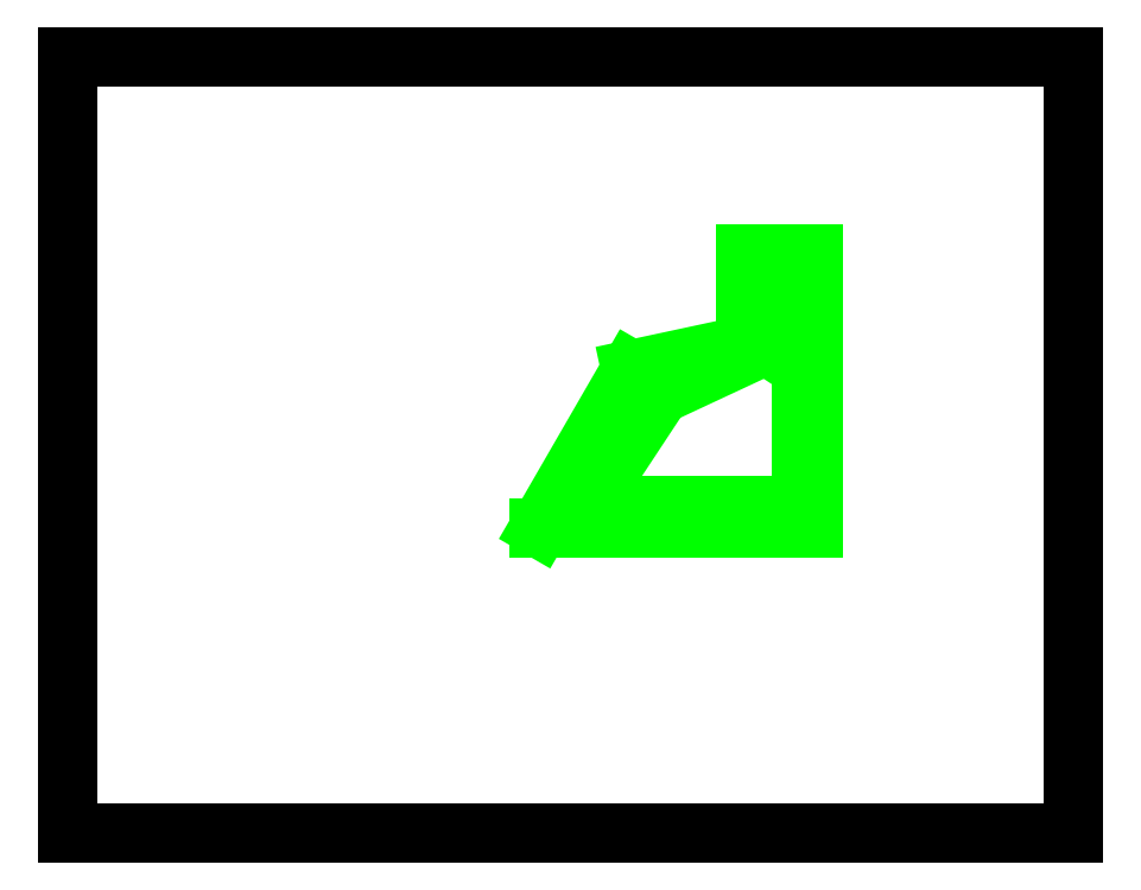
<metadata>
{"format":"dxf","ext":"dxf","renderer":"ezdxf+matplotlib","layout":"modelspace","background":"white","min_lineweight":24,"dpi":150}
</metadata>
<code>
0
SECTION
2
ENTITIES
0
LINE
8
0
10
0
20
0
11
0
21
17
0
LINE
8
0
10
0
20
0
11
22
21
0
0
LINE
8
0
10
0
20
17
11
22
21
17
0
LINE
8
0
10
22
20
0
11
22
21
17
0
LINE
8
0
10
10.31
20
6.684
11
16.31
21
6.684
0
LINE
8
0
10
16.04
20
7.171
11
11.35
21
7.171
0
LINE
8
0
10
12.31
20
10.15
11
10.31
21
6.684
0
LINE
8
0
10
11.35
20
7.171
11
12.95
21
9.608
0
LINE
8
0
10
12.95
20
9.608
11
15.27
21
10.69
0
LINE
8
0
10
14.81
20
10.68
11
12.31
21
10.15
0
LINE
8
0
10
15.27
20
10.69
11
16.04
21
11.85
0
LINE
8
0
10
14.81
20
12.68
11
14.81
21
10.68
0
LINE
8
0
10
16.04
20
11.85
11
16.04
21
7.171
0
LINE
8
0
10
16.31
20
12.68
11
16.31
21
6.684
0
LINE
8
0
10
14.81
20
12.68
11
16.31
21
12.68
0
ENDSEC
0
EOF

</code>
